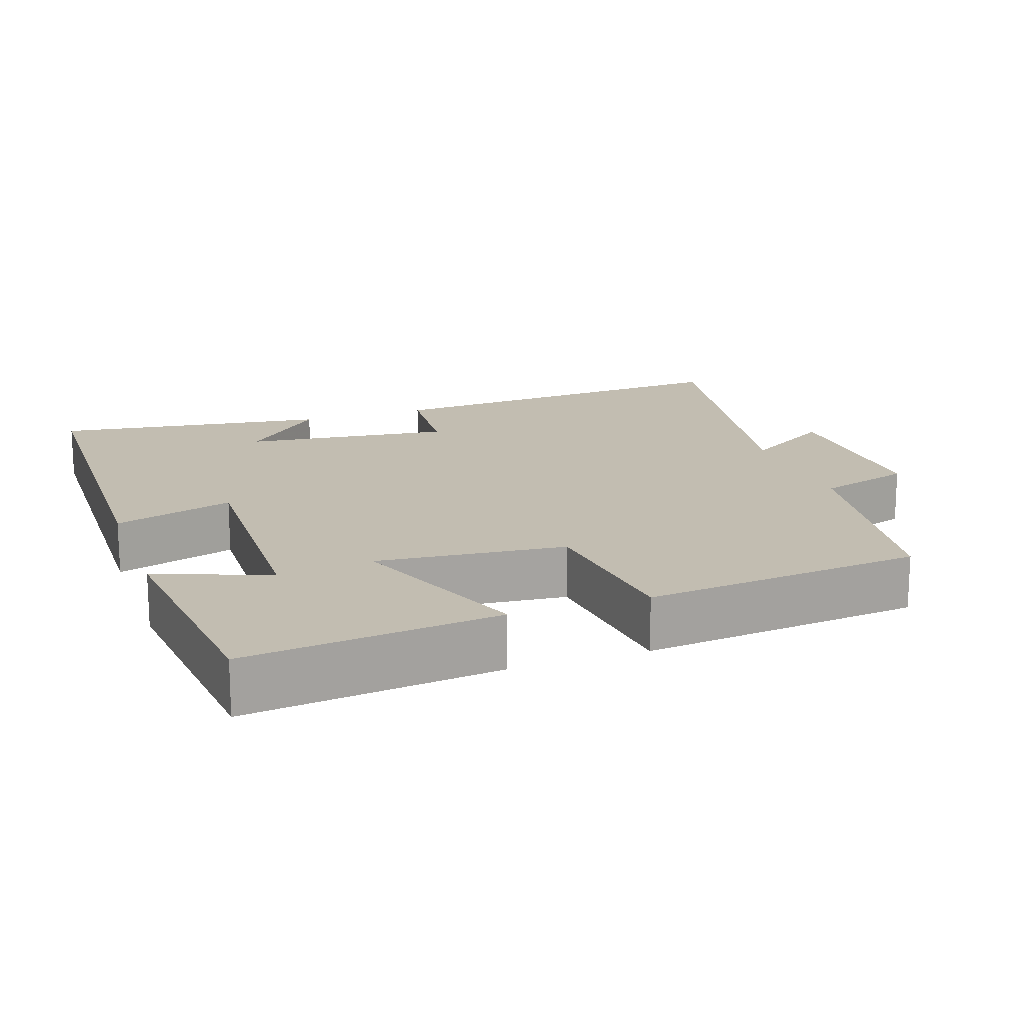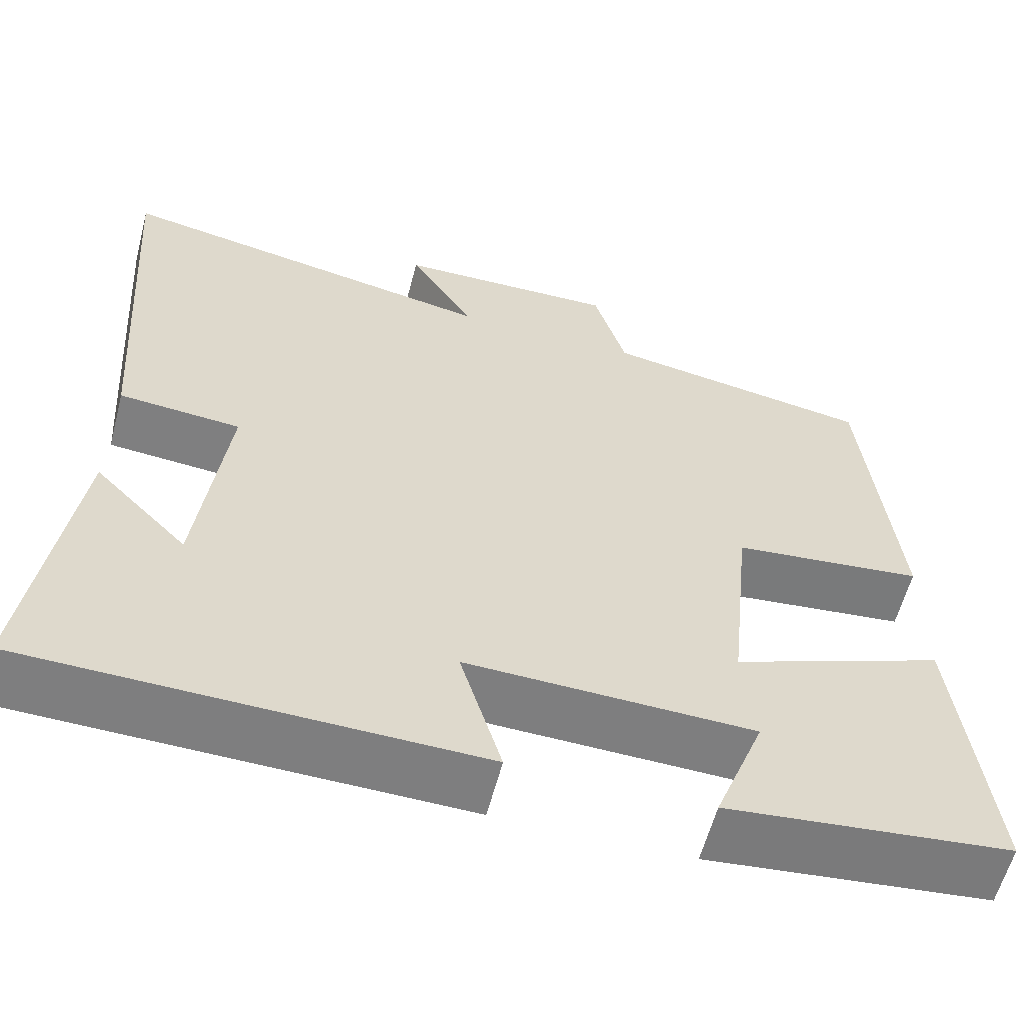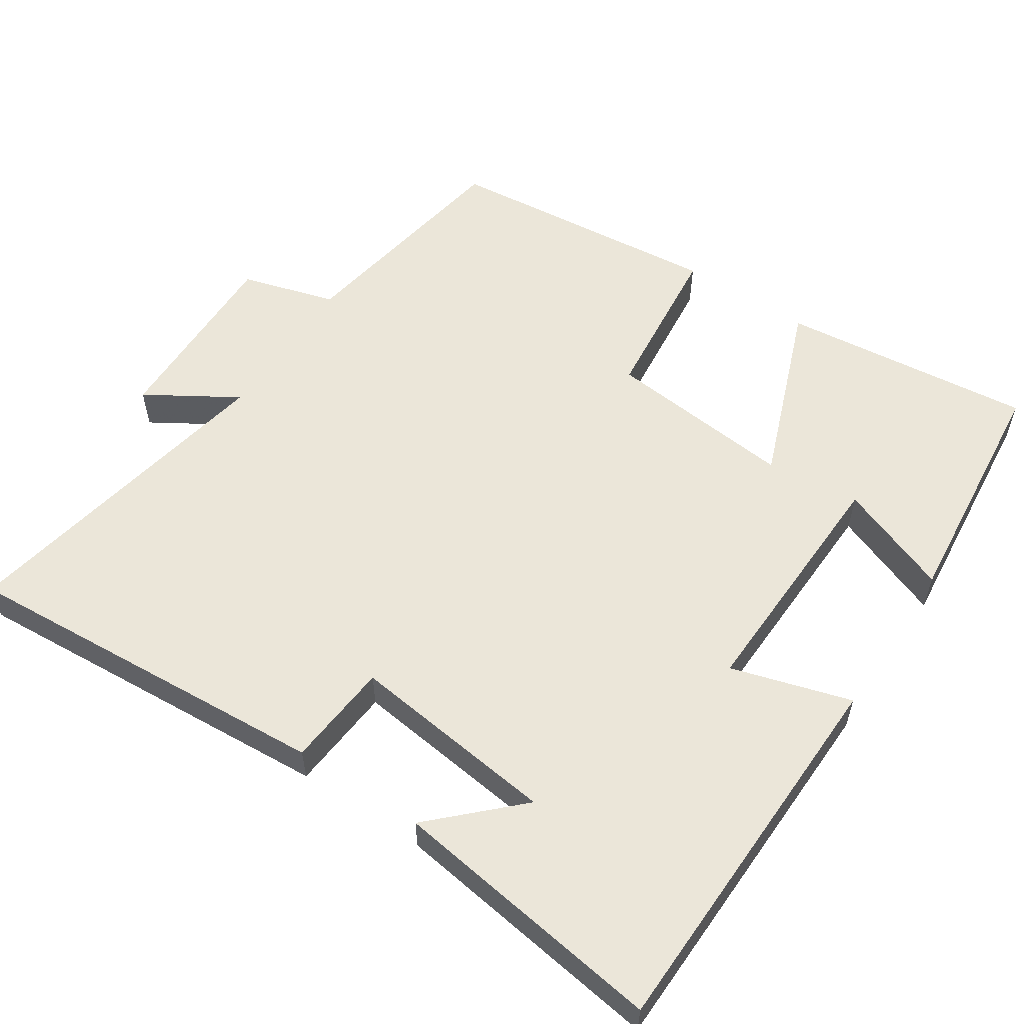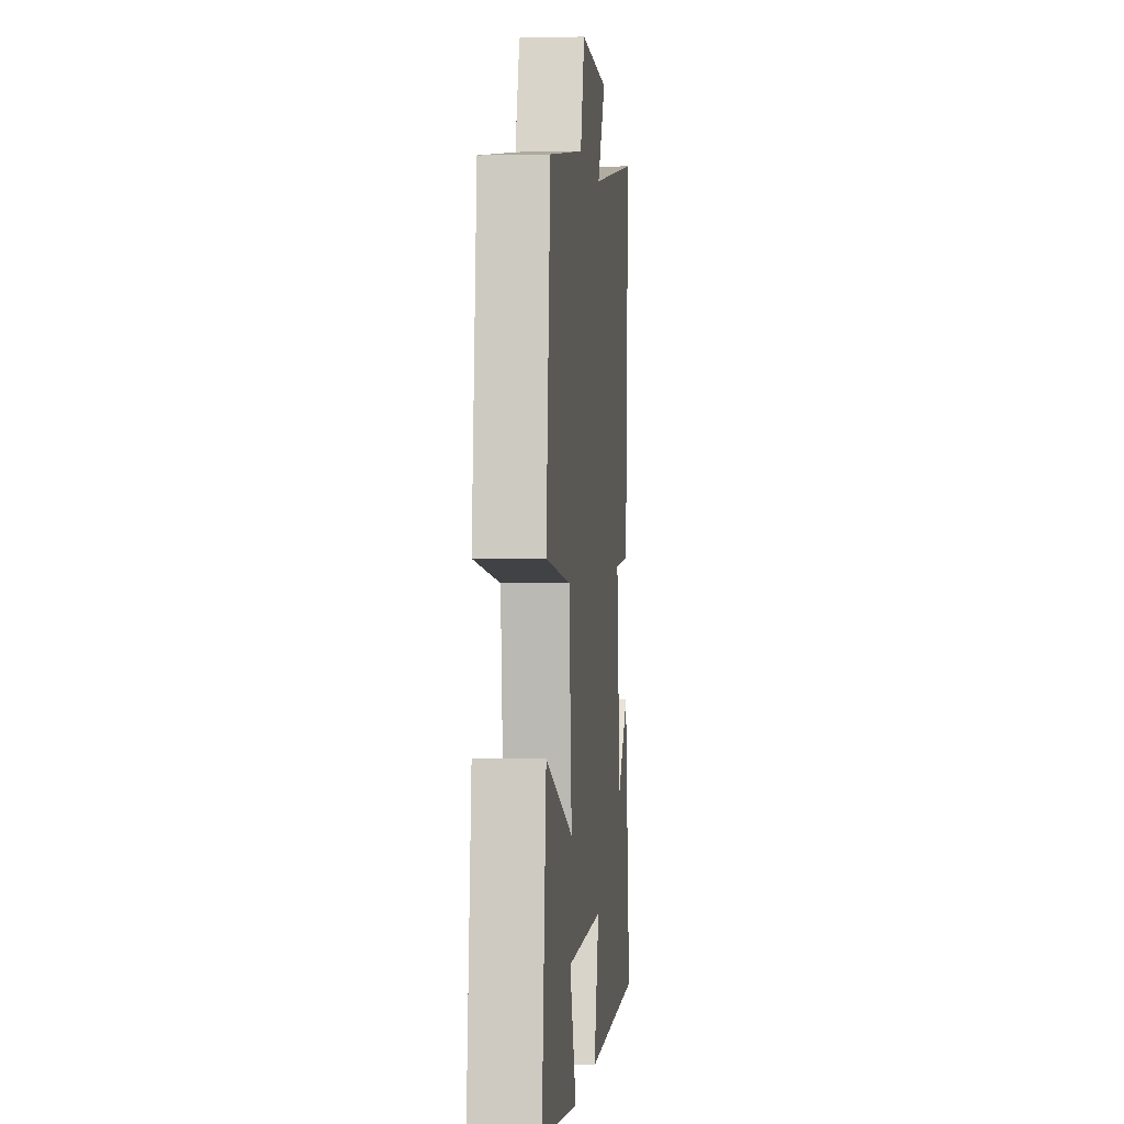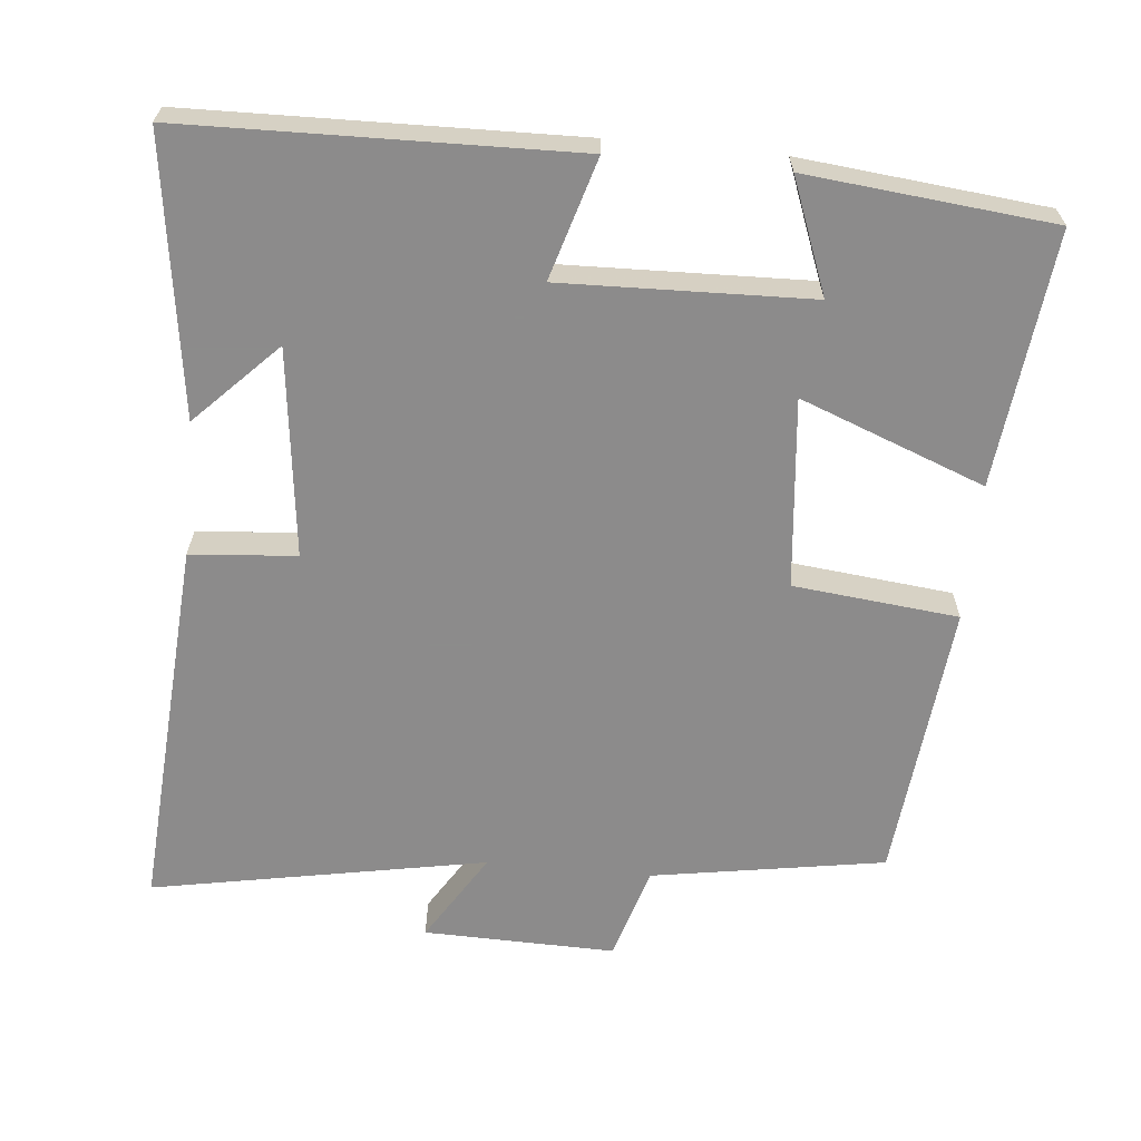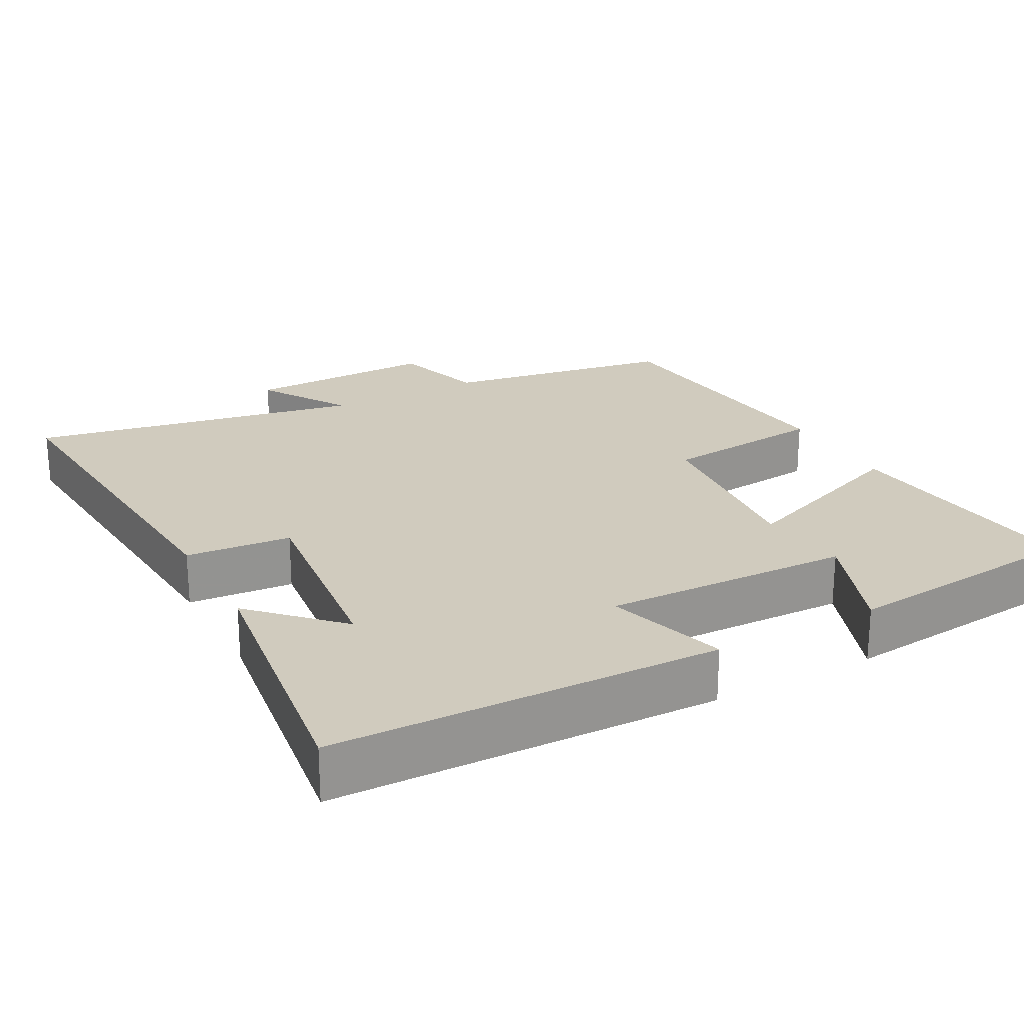
<metadata>
{"format":"obj","ext":"obj","renderer":"f3d","projection":"perspective","resolution":1024,"background":"white","views":[{"elev":16.8,"azim":-109.4,"up":"+Y"},{"elev":-59.2,"azim":165.4,"up":"+Z"},{"elev":56.5,"azim":123.6,"up":"+Y"},{"elev":-0.2,"azim":-84.4,"up":"+Z"},{"elev":-64.0,"azim":174.5,"up":"+Y"},{"elev":23.3,"azim":151.5,"up":"+Y"}]}
</metadata>
<code>
v 0.536 0.07 0.585
v 0.5 0.07 0.072
v 0.356 0.07 0.06
v 0.39 0.07 -0.224
v 0.5 0.07 -0.112
v 0.553 0.07 -0.488
v 0.026 0.07 -0.5
v 0.075 0.07 -0.336
v -0.263 0.07 -0.346
v -0.204 0.07 -0.5
v -0.538 0.07 -0.466
v -0.5 0.07 -0.12
v -0.249 0.07 -0.216
v -0.275 0.07 0.042
v -0.5 0.07 0.066
v -0.462 0.07 0.448
v -0.144 0.07 0.5
v -0.106 0.07 0.629
v 0.156 0.07 0.623
v 0.08 0.07 0.5
v 0.536 0 0.585
v 0.5 0 0.072
v 0.356 0 0.06
v 0.39 0 -0.224
v 0.5 0 -0.112
v 0.553 0 -0.488
v 0.026 0 -0.5
v 0.075 0 -0.336
v -0.263 0 -0.346
v -0.204 0 -0.5
v -0.538 0 -0.466
v -0.5 0 -0.12
v -0.249 0 -0.216
v -0.275 0 0.042
v -0.5 0 0.066
v -0.462 0 0.448
v -0.144 0 0.5
v -0.106 0 0.629
v 0.156 0 0.623
v 0.08 0 0.5
f 17 18 19 20
f 16 17 20
f 15 16 20
f 14 15 20
f 13 14 20 1
f 11 12 13
f 9 10 11
f 9 11 13
f 8 9 13 1
f 4 5 6
f 4 6 7 8
f 1 2 3
f 8 1 3
f 3 4 8
f 40 39 38 37
f 40 37 36
f 40 36 35
f 40 35 34
f 21 40 34 33
f 33 32 31
f 31 30 29
f 33 31 29
f 21 33 29 28
f 26 25 24
f 28 27 26 24
f 23 22 21
f 23 21 28
f 28 24 23
f 1 21 22 2
f 2 22 23 3
f 3 23 24 4
f 4 24 25 5
f 5 25 26 6
f 6 26 27 7
f 7 27 28 8
f 8 28 29 9
f 9 29 30 10
f 10 30 31 11
f 11 31 32 12
f 12 32 33 13
f 13 33 34 14
f 14 34 35 15
f 15 35 36 16
f 16 36 37 17
f 17 37 38 18
f 18 38 39 19
f 19 39 40 20
f 20 40 21 1

</code>
